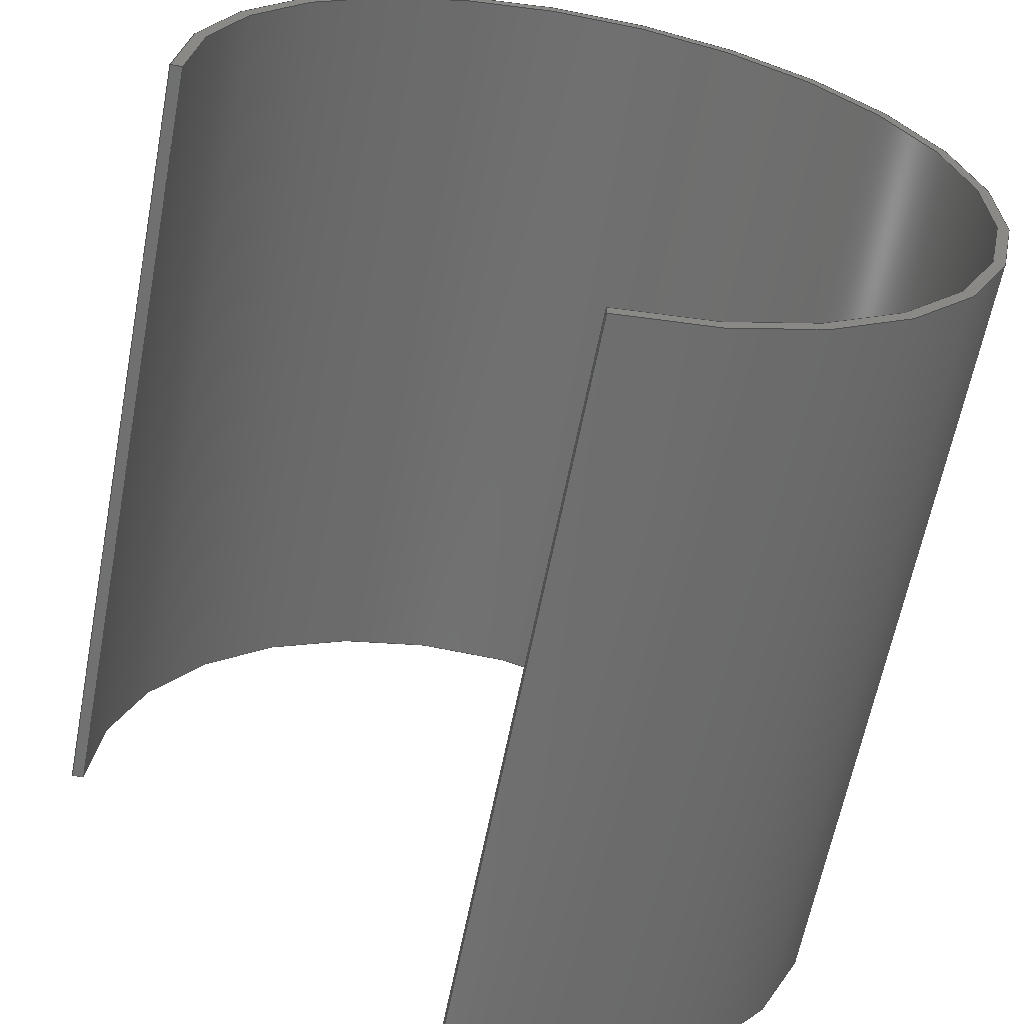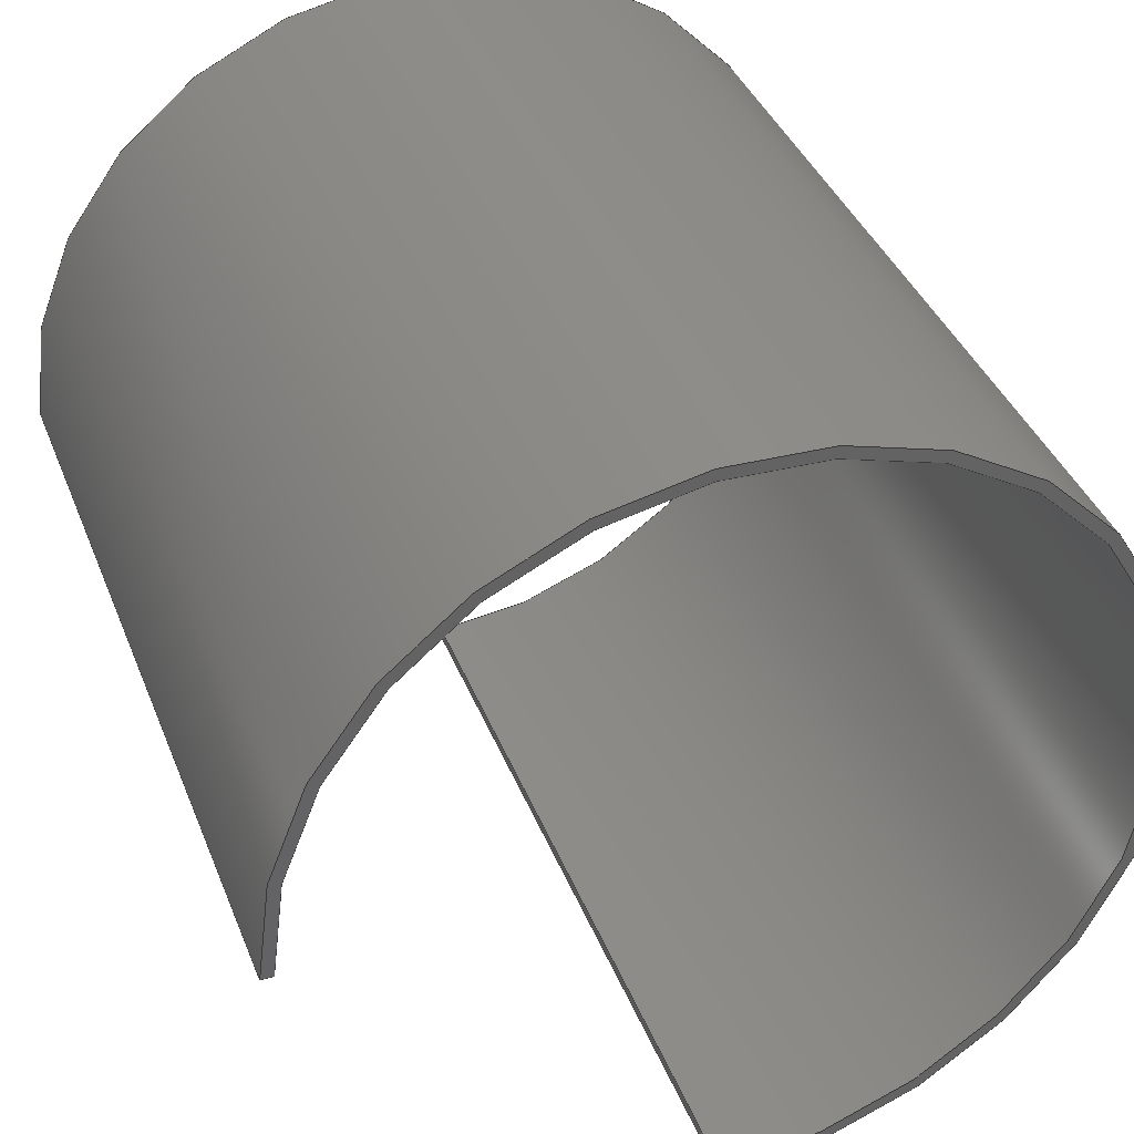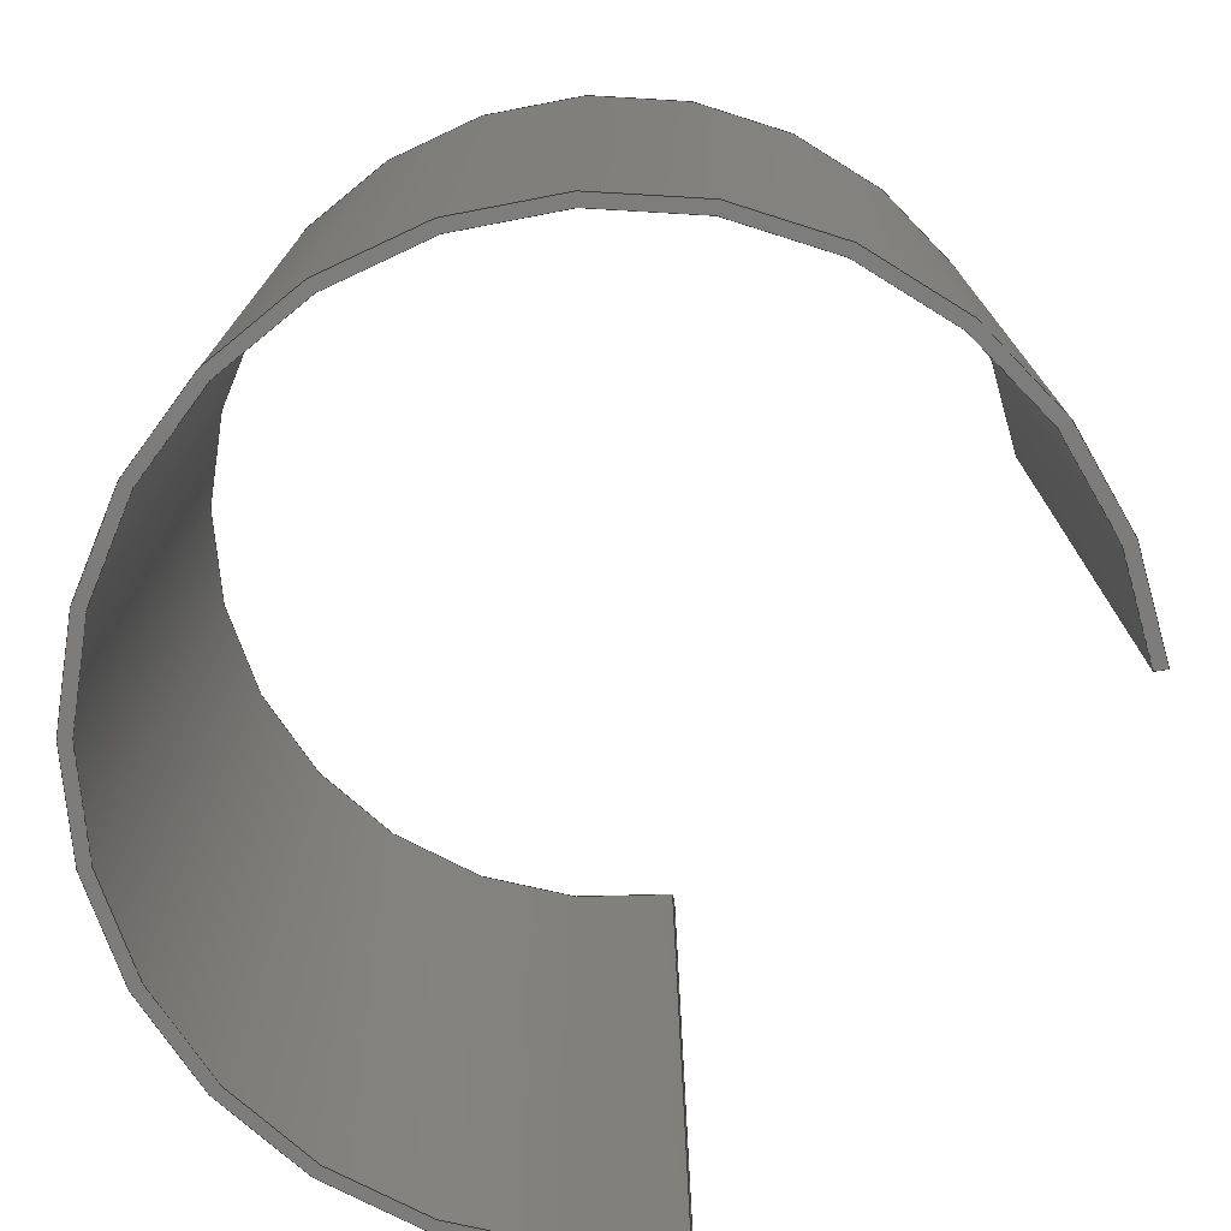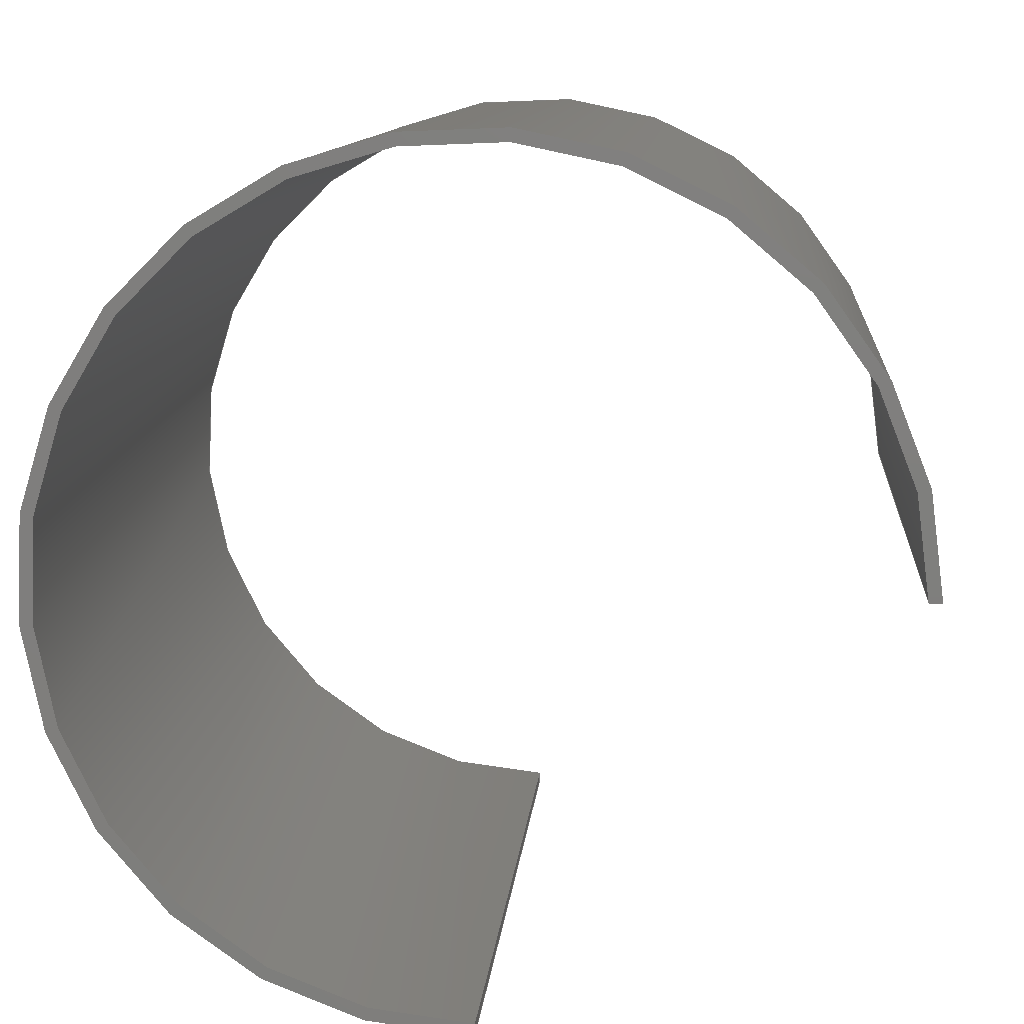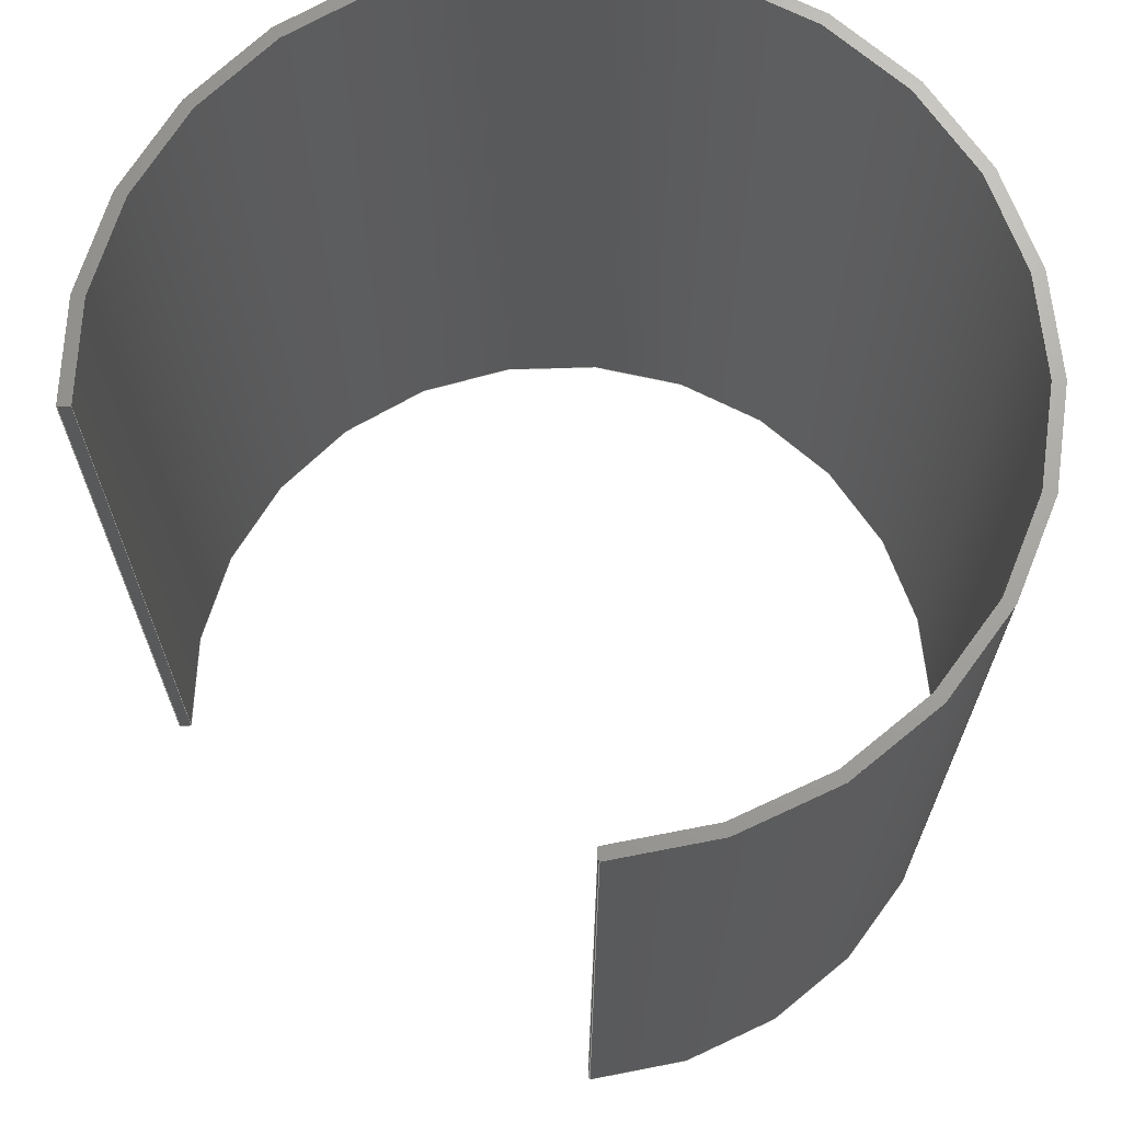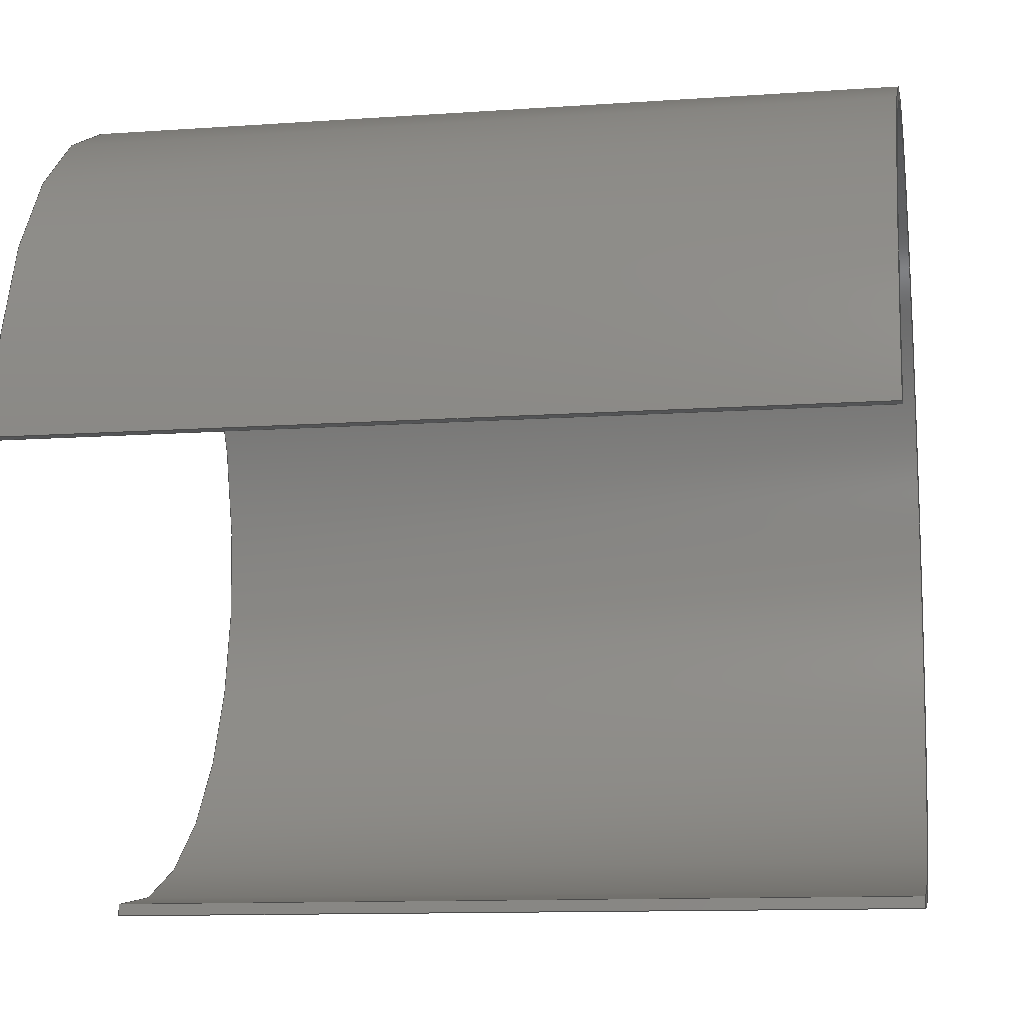
<metadata>
{"format":"step","ext":"step","renderer":"f3d","projection":"perspective","resolution":1024,"background":"white","views":[{"elev":-62.1,"azim":169.1,"up":"+Y"},{"elev":38.6,"azim":159.9,"up":"+Y"},{"elev":-76.1,"azim":-81.5,"up":"+Z"},{"elev":10.5,"azim":4.7,"up":"+Y"},{"elev":68.4,"azim":86.0,"up":"+Z"},{"elev":-11.6,"azim":99.7,"up":"+Y"}]}
</metadata>
<code>
ISO-10303-21;
DATA;
#1 = APPLICATION_PROTOCOL_DEFINITION('international standard',
  'automotive_design',2000,#2);
#2 = APPLICATION_CONTEXT(
  'core data for automotive mechanical design processes');
#3 = SHAPE_DEFINITION_REPRESENTATION(#4,#10);
#4 = PRODUCT_DEFINITION_SHAPE('','',#5);
#5 = PRODUCT_DEFINITION('design','',#6,#9);
#6 = PRODUCT_DEFINITION_FORMATION('','',#7);
#7 = PRODUCT('Pad','Pad','',(#8));
#8 = PRODUCT_CONTEXT('',#2,'mechanical');
#9 = PRODUCT_DEFINITION_CONTEXT('part definition',#2,'design');
#10 = ADVANCED_BREP_SHAPE_REPRESENTATION('',(#11,#15),#169);
#11 = AXIS2_PLACEMENT_3D('',#12,#13,#14);
#12 = CARTESIAN_POINT('',(0,0,0));
#13 = DIRECTION('',(0,0,1));
#14 = DIRECTION('',(1,0,-0));
#15 = MANIFOLD_SOLID_BREP('',#16);
#16 = CLOSED_SHELL('',(#17,#57,#90,#121,#145,#157));
#17 = ADVANCED_FACE('',(#18),#52,.F.);
#18 = FACE_BOUND('',#19,.F.);
#19 = EDGE_LOOP('',(#20,#30,#38,#46));
#20 = ORIENTED_EDGE('',*,*,#21,.T.);
#21 = EDGE_CURVE('',#22,#24,#26,.T.);
#22 = VERTEX_POINT('',#23);
#23 = CARTESIAN_POINT('',(3.4,5.757e-26,0));
#24 = VERTEX_POINT('',#25);
#25 = CARTESIAN_POINT('',(3.4,5.757e-26,7));
#26 = LINE('',#27,#28);
#27 = CARTESIAN_POINT('',(3.4,5.757e-26,0));
#28 = VECTOR('',#29,1);
#29 = DIRECTION('',(0,0,1));
#30 = ORIENTED_EDGE('',*,*,#31,.T.);
#31 = EDGE_CURVE('',#24,#32,#34,.T.);
#32 = VERTEX_POINT('',#33);
#33 = CARTESIAN_POINT('',(3.5,5.757e-26,7));
#34 = LINE('',#35,#36);
#35 = CARTESIAN_POINT('',(3.4,5.757e-26,7));
#36 = VECTOR('',#37,1);
#37 = DIRECTION('',(1,0,0));
#38 = ORIENTED_EDGE('',*,*,#39,.F.);
#39 = EDGE_CURVE('',#40,#32,#42,.T.);
#40 = VERTEX_POINT('',#41);
#41 = CARTESIAN_POINT('',(3.5,5.757e-26,0));
#42 = LINE('',#43,#44);
#43 = CARTESIAN_POINT('',(3.5,5.757e-26,0));
#44 = VECTOR('',#45,1);
#45 = DIRECTION('',(0,0,1));
#46 = ORIENTED_EDGE('',*,*,#47,.F.);
#47 = EDGE_CURVE('',#22,#40,#48,.T.);
#48 = LINE('',#49,#50);
#49 = CARTESIAN_POINT('',(3.4,5.757e-26,0));
#50 = VECTOR('',#51,1);
#51 = DIRECTION('',(1,0,0));
#52 = PLANE('',#53);
#53 = AXIS2_PLACEMENT_3D('',#54,#55,#56);
#54 = CARTESIAN_POINT('',(3.4,5.757e-26,0));
#55 = DIRECTION('',(0,1,0));
#56 = DIRECTION('',(1,0,0));
#57 = ADVANCED_FACE('',(#58),#85,.T.);
#58 = FACE_BOUND('',#59,.F.);
#59 = EDGE_LOOP('',(#60,#61,#70,#78));
#60 = ORIENTED_EDGE('',*,*,#39,.T.);
#61 = ORIENTED_EDGE('',*,*,#62,.T.);
#62 = EDGE_CURVE('',#32,#63,#65,.T.);
#63 = VERTEX_POINT('',#64);
#64 = CARTESIAN_POINT('',(-6.429e-16,-3.5,7));
#65 = CIRCLE('',#66,3.5);
#66 = AXIS2_PLACEMENT_3D('',#67,#68,#69);
#67 = CARTESIAN_POINT('',(-8.307e-26,5.757e-26,7));
#68 = DIRECTION('',(0,0,1));
#69 = DIRECTION('',(1,0,0));
#70 = ORIENTED_EDGE('',*,*,#71,.F.);
#71 = EDGE_CURVE('',#72,#63,#74,.T.);
#72 = VERTEX_POINT('',#73);
#73 = CARTESIAN_POINT('',(-6.429e-16,-3.5,0));
#74 = LINE('',#75,#76);
#75 = CARTESIAN_POINT('',(-6.429e-16,-3.5,0));
#76 = VECTOR('',#77,1);
#77 = DIRECTION('',(0,0,1));
#78 = ORIENTED_EDGE('',*,*,#79,.F.);
#79 = EDGE_CURVE('',#40,#72,#80,.T.);
#80 = CIRCLE('',#81,3.5);
#81 = AXIS2_PLACEMENT_3D('',#82,#83,#84);
#82 = CARTESIAN_POINT('',(-8.307e-26,5.757e-26,0));
#83 = DIRECTION('',(0,0,1));
#84 = DIRECTION('',(1,0,0));
#85 = CYLINDRICAL_SURFACE('',#86,3.5);
#86 = AXIS2_PLACEMENT_3D('',#87,#88,#89);
#87 = CARTESIAN_POINT('',(-8.307e-26,5.757e-26,0));
#88 = DIRECTION('',(-0,-0,-1));
#89 = DIRECTION('',(1,0,0));
#90 = ADVANCED_FACE('',(#91),#116,.T.);
#91 = FACE_BOUND('',#92,.T.);
#92 = EDGE_LOOP('',(#93,#103,#109,#110));
#93 = ORIENTED_EDGE('',*,*,#94,.T.);
#94 = EDGE_CURVE('',#95,#97,#99,.T.);
#95 = VERTEX_POINT('',#96);
#96 = CARTESIAN_POINT('',(-6.246e-16,-3.4,0));
#97 = VERTEX_POINT('',#98);
#98 = CARTESIAN_POINT('',(-6.246e-16,-3.4,7));
#99 = LINE('',#100,#101);
#100 = CARTESIAN_POINT('',(-6.246e-16,-3.4,0));
#101 = VECTOR('',#102,1);
#102 = DIRECTION('',(0,0,1));
#103 = ORIENTED_EDGE('',*,*,#104,.T.);
#104 = EDGE_CURVE('',#97,#63,#105,.T.);
#105 = LINE('',#106,#107);
#106 = CARTESIAN_POINT('',(-6.246e-16,-3.4,7));
#107 = VECTOR('',#108,1);
#108 = DIRECTION('',(-1.837e-16,-1,0));
#109 = ORIENTED_EDGE('',*,*,#71,.F.);
#110 = ORIENTED_EDGE('',*,*,#111,.F.);
#111 = EDGE_CURVE('',#95,#72,#112,.T.);
#112 = LINE('',#113,#114);
#113 = CARTESIAN_POINT('',(-6.246e-16,-3.4,0));
#114 = VECTOR('',#115,1);
#115 = DIRECTION('',(-1.837e-16,-1,0));
#116 = PLANE('',#117);
#117 = AXIS2_PLACEMENT_3D('',#118,#119,#120);
#118 = CARTESIAN_POINT('',(-6.246e-16,-3.4,0));
#119 = DIRECTION('',(1,-1.837e-16,0));
#120 = DIRECTION('',(-1.837e-16,-1,0));
#121 = ADVANCED_FACE('',(#122),#140,.F.);
#122 = FACE_BOUND('',#123,.T.);
#123 = EDGE_LOOP('',(#124,#125,#132,#133));
#124 = ORIENTED_EDGE('',*,*,#21,.T.);
#125 = ORIENTED_EDGE('',*,*,#126,.T.);
#126 = EDGE_CURVE('',#24,#97,#127,.T.);
#127 = CIRCLE('',#128,3.4);
#128 = AXIS2_PLACEMENT_3D('',#129,#130,#131);
#129 = CARTESIAN_POINT('',(-8.307e-26,5.757e-26,7));
#130 = DIRECTION('',(0,0,1));
#131 = DIRECTION('',(1,0,0));
#132 = ORIENTED_EDGE('',*,*,#94,.F.);
#133 = ORIENTED_EDGE('',*,*,#134,.F.);
#134 = EDGE_CURVE('',#22,#95,#135,.T.);
#135 = CIRCLE('',#136,3.4);
#136 = AXIS2_PLACEMENT_3D('',#137,#138,#139);
#137 = CARTESIAN_POINT('',(-8.307e-26,5.757e-26,0));
#138 = DIRECTION('',(0,0,1));
#139 = DIRECTION('',(1,0,0));
#140 = CYLINDRICAL_SURFACE('',#141,3.4);
#141 = AXIS2_PLACEMENT_3D('',#142,#143,#144);
#142 = CARTESIAN_POINT('',(-8.307e-26,5.757e-26,0));
#143 = DIRECTION('',(-0,-0,-1));
#144 = DIRECTION('',(1,0,0));
#145 = ADVANCED_FACE('',(#146),#152,.F.);
#146 = FACE_BOUND('',#147,.F.);
#147 = EDGE_LOOP('',(#148,#149,#150,#151));
#148 = ORIENTED_EDGE('',*,*,#47,.T.);
#149 = ORIENTED_EDGE('',*,*,#79,.T.);
#150 = ORIENTED_EDGE('',*,*,#111,.F.);
#151 = ORIENTED_EDGE('',*,*,#134,.F.);
#152 = PLANE('',#153);
#153 = AXIS2_PLACEMENT_3D('',#154,#155,#156);
#154 = CARTESIAN_POINT('',(-0.5595,0.5595,0));
#155 = DIRECTION('',(0,0,1));
#156 = DIRECTION('',(1,0,0));
#157 = ADVANCED_FACE('',(#158),#164,.T.);
#158 = FACE_BOUND('',#159,.T.);
#159 = EDGE_LOOP('',(#160,#161,#162,#163));
#160 = ORIENTED_EDGE('',*,*,#31,.T.);
#161 = ORIENTED_EDGE('',*,*,#62,.T.);
#162 = ORIENTED_EDGE('',*,*,#104,.F.);
#163 = ORIENTED_EDGE('',*,*,#126,.F.);
#164 = PLANE('',#165);
#165 = AXIS2_PLACEMENT_3D('',#166,#167,#168);
#166 = CARTESIAN_POINT('',(-0.5595,0.5595,7));
#167 = DIRECTION('',(0,0,1));
#168 = DIRECTION('',(1,0,0));
#169 = ( GEOMETRIC_REPRESENTATION_CONTEXT(3) 
GLOBAL_UNCERTAINTY_ASSIGNED_CONTEXT((#173)) GLOBAL_UNIT_ASSIGNED_CONTEXT
((#170,#171,#172)) REPRESENTATION_CONTEXT('Context #1',
  '3D Context with UNIT and UNCERTAINTY') );
#170 = ( LENGTH_UNIT() NAMED_UNIT(*) SI_UNIT(.MILLI.,.METRE.) );
#171 = ( NAMED_UNIT(*) PLANE_ANGLE_UNIT() SI_UNIT($,.RADIAN.) );
#172 = ( NAMED_UNIT(*) SI_UNIT($,.STERADIAN.) SOLID_ANGLE_UNIT() );
#173 = UNCERTAINTY_MEASURE_WITH_UNIT(LENGTH_MEASURE(1e-07),#170,
  'distance_accuracy_value','confusion accuracy');
#174 = PRODUCT_RELATED_PRODUCT_CATEGORY('part',$,(#7));
#175 = MECHANICAL_DESIGN_GEOMETRIC_PRESENTATION_REPRESENTATION('',(#176)
  ,#169);
#176 = STYLED_ITEM('color',(#177),#15);
#177 = PRESENTATION_STYLE_ASSIGNMENT((#178,#184));
#178 = SURFACE_STYLE_USAGE(.BOTH.,#179);
#179 = SURFACE_SIDE_STYLE('',(#180));
#180 = SURFACE_STYLE_FILL_AREA(#181);
#181 = FILL_AREA_STYLE('',(#182));
#182 = FILL_AREA_STYLE_COLOUR('',#183);
#183 = COLOUR_RGB('',0.4471,0.4745,0.502);
#184 = CURVE_STYLE('',#185,POSITIVE_LENGTH_MEASURE(0.1),#186);
#185 = DRAUGHTING_PRE_DEFINED_CURVE_FONT('continuous');
#186 = COLOUR_RGB('',0.09804,0.09804,
  0.09804);
ENDSEC;
END-ISO-10303-21;

</code>
